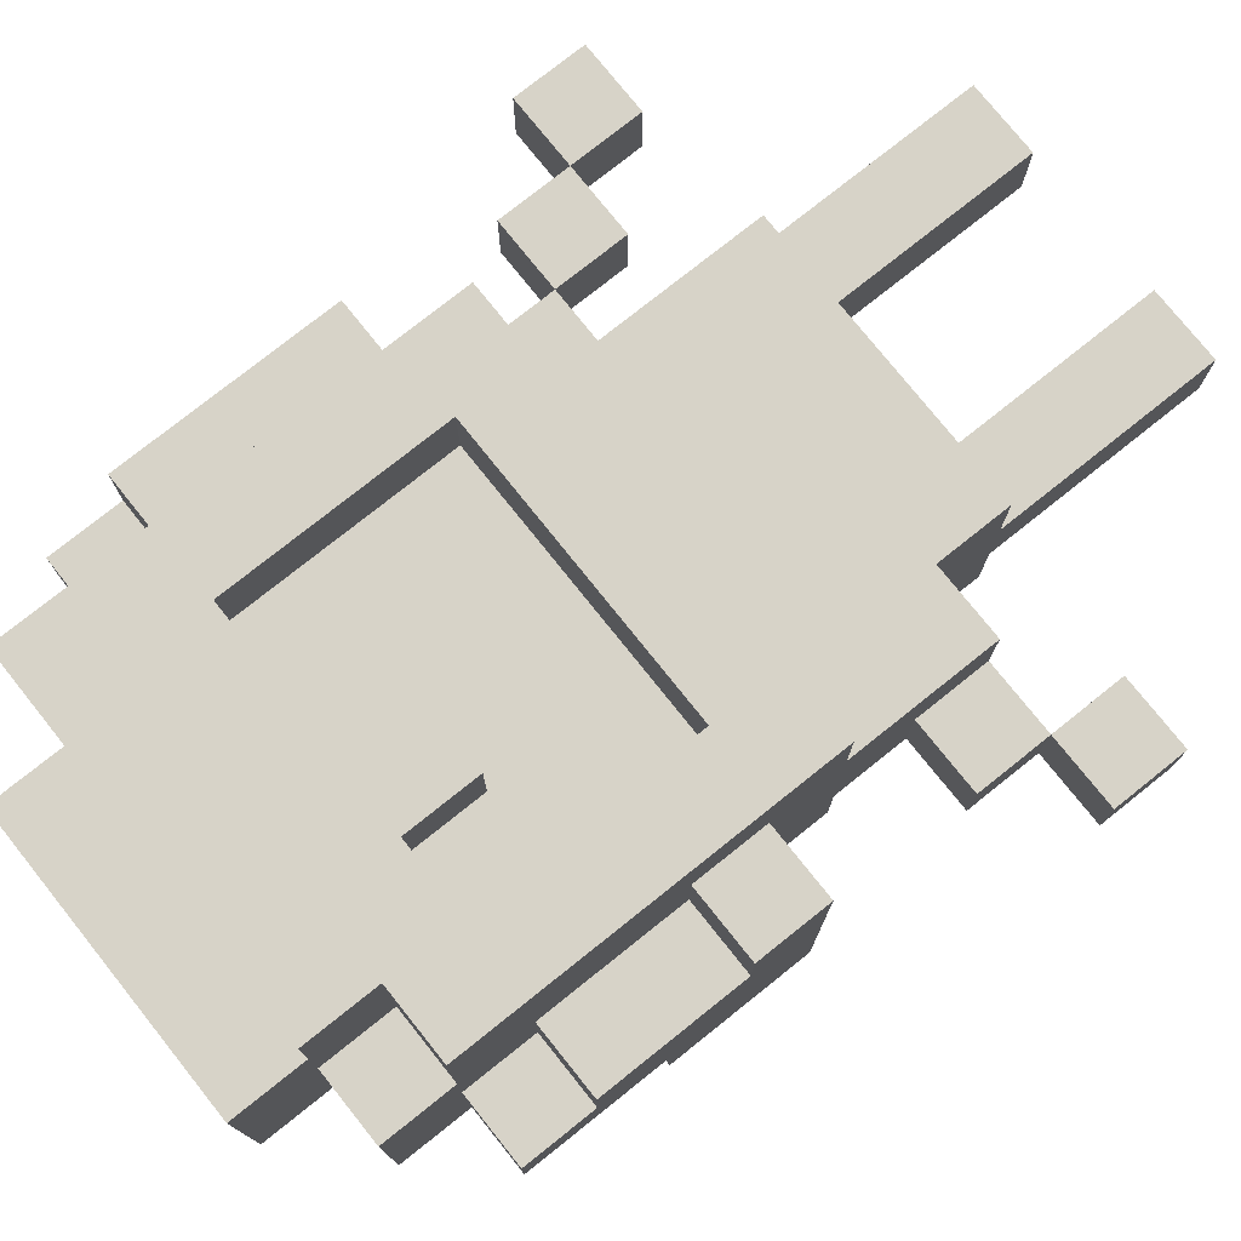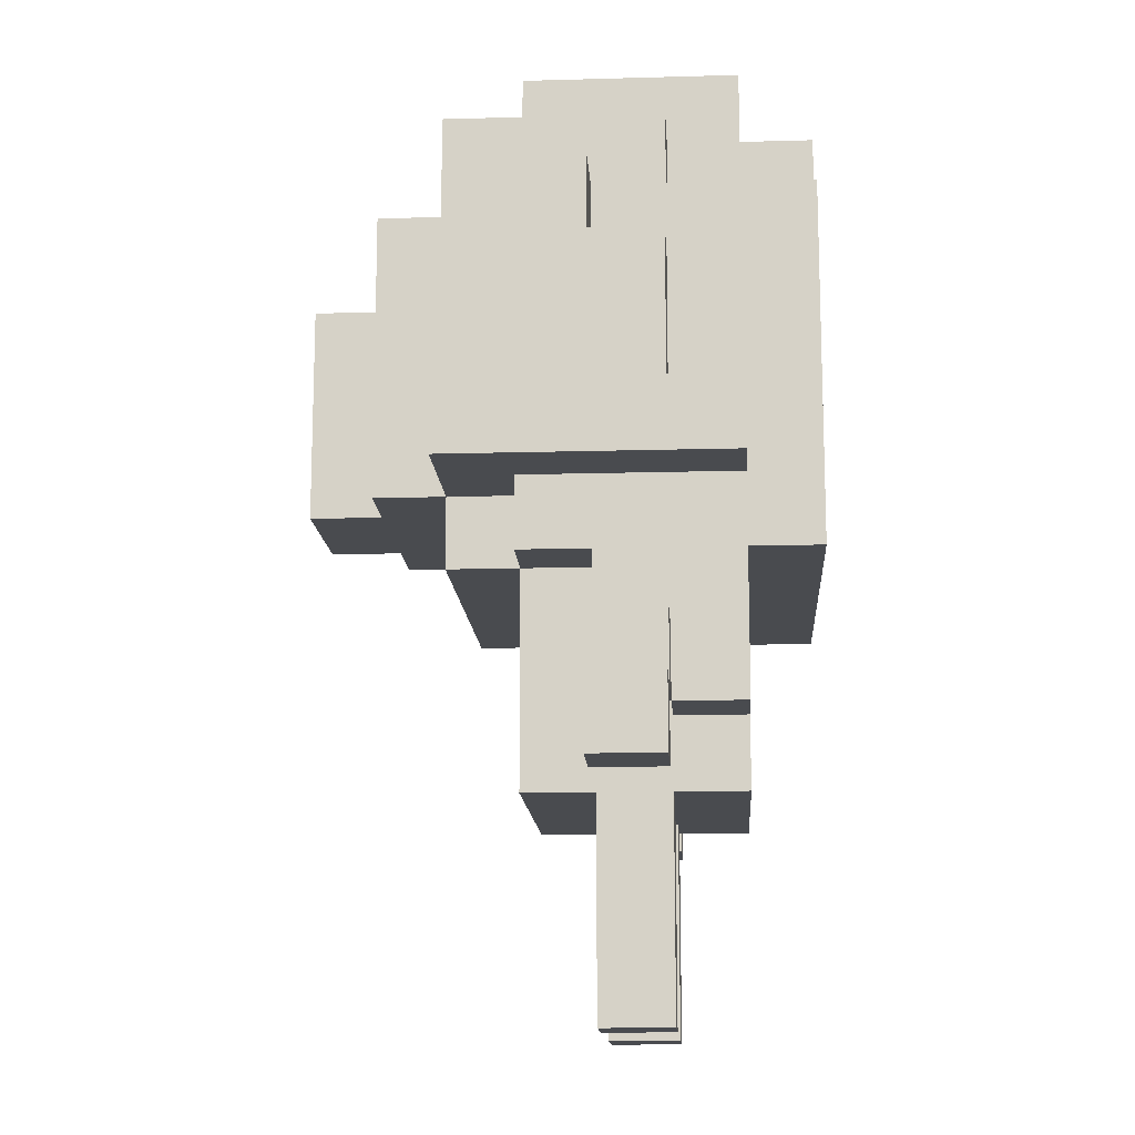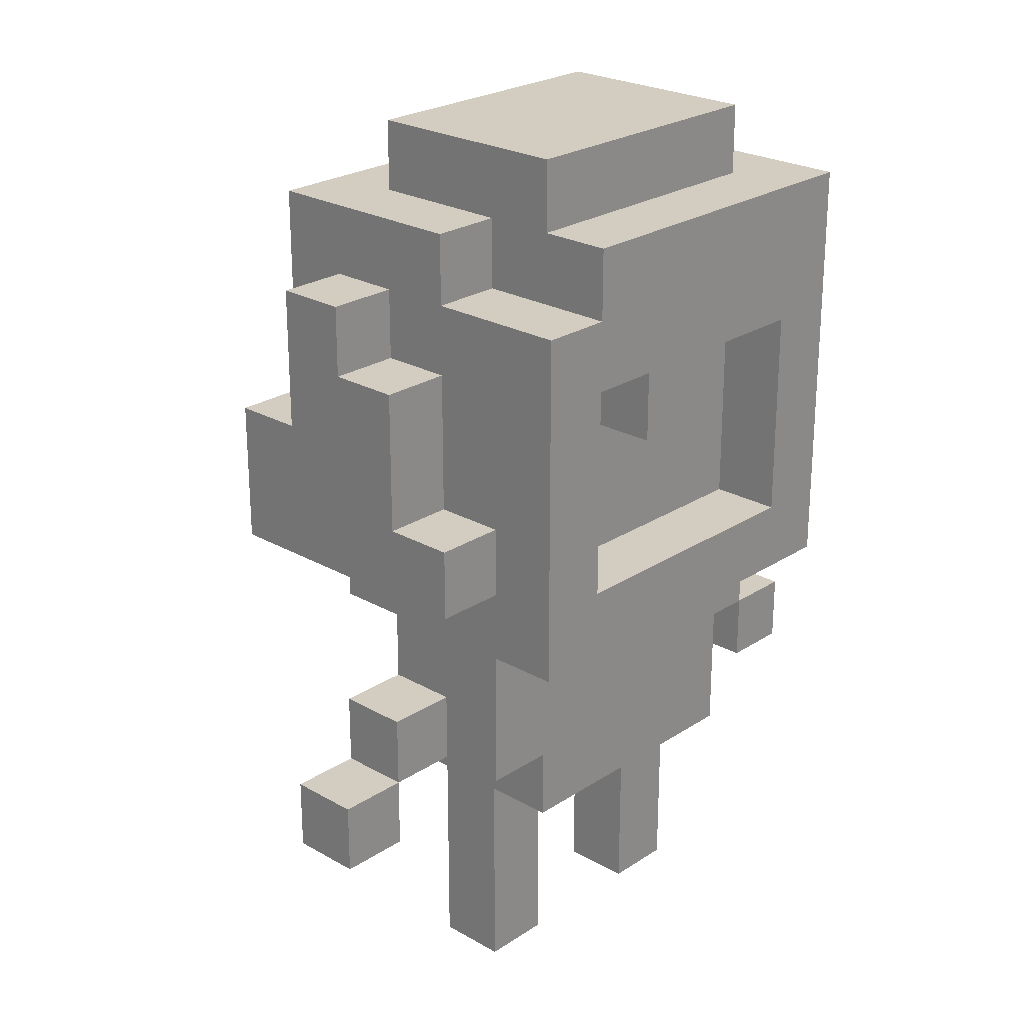
<metadata>
{"format":"obj","ext":"obj","renderer":"f3d","projection":"perspective","resolution":1024,"background":"white","views":[{"elev":76.7,"azim":-128.6,"up":"+Z"},{"elev":-14.0,"azim":-86.4,"up":"+Y"},{"elev":24.4,"azim":-46.9,"up":"+Y"}]}
</metadata>
<code>
o
v -0.5 0.3 0
v -0.5 0.3 -0.1
v -0.5 0.4 0
v -0.5 0.4 -0.1
v -0.4 0.4 0
v -0.4 0.4 -0.1
v -0.4 0.5 0
v -0.4 0.5 -0.1
v -0.4 0.7 0.1
v -0.4 0.7 -0.3
v -0.4 0.8 0.1
v -0.4 0.8 0
v -0.4 0.9 -0.2
v -0.4 0.9 -0.3
v -0.4 1 0
v -0.4 1 -0.1
v -0.4 1.1 -0.1
v -0.4 1.1 -0.2
v -0.3 0.4 0.1
v -0.3 0.4 0
v -0.3 0.5 0
v -0.3 0.5 -0.1
v -0.3 0.6 0.2
v -0.3 0.6 0.1
v -0.3 0.6 0
v -0.3 0.6 -0.1
v -0.3 0.6 -0.2
v -0.3 0.7 0.2
v -0.3 0.7 0.1
v -0.3 0.7 -0.2
v -0.3 0.8 0.1
v -0.3 0.8 0
v -0.3 0.9 -0.2
v -0.3 0.9 -0.3
v -0.3 1 0
v -0.3 1 -0.1
v -0.3 1.1 0.2
v -0.3 1.1 0
v -0.3 1.1 -0.1
v -0.3 1.1 -0.2
v -0.3 1.2 0
v -0.3 1.2 -0.3
v -0.2 0 0
v -0.2 0 -0.1
v -0.2 0.1 0
v -0.2 0.1 -0.1
v -0.2 0.3 0.1
v -0.2 0.3 0
v -0.2 0.3 -0.1
v -0.2 0.3 -0.2
v -0.2 0.4 0.1
v -0.2 0.4 0
v -0.2 0.5 0
v -0.2 0.5 -0.1
v -0.2 0.6 -0.1
v -0.2 0.6 -0.2
v -0.2 0.6 -0.3
v -0.2 0.7 -0.2
v -0.2 0.7 -0.3
v -0.2 0.7 -0.4
v -0.2 1.1 0.2
v -0.2 1.1 0
v -0.2 1.1 -0.3
v -0.2 1.1 -0.4
v -0.2 1.2 0.2
v -0.2 1.2 0.1
v -0.2 1.2 0
v -0.2 1.2 -0.2
v -0.2 1.3 0.1
v -0.2 1.3 -0.2
v -0.1 0.7 -0.4
v -0.1 0.7 -0.5
v -0.1 0.9 0.2
v -0.1 0.9 0.1
v -0.1 1 0.2
v -0.1 1 0.1
v -0.1 1 -0.4
v -0.1 1 -0.5
v 0.1 0 0
v 0.1 0 -0.1
v 0.1 0.1 0
v 0.1 0.1 -0.1
v 0.1 0.3 0
v 0.1 0.3 -0.1
v 0.2 0.7 0.2
v 0.2 0.7 0.1
v 0.2 0.8 0.1
v 0.2 0.9 0.1
v 0.2 1 0.2
v 0.2 1 0.1
v 0.3 0.4 0
v 0.3 0.4 -0.1
v 0.3 0.5 0
v 0.3 0.5 -0.1
v 0.4 0.3 0
v 0.4 0.3 -0.1
v 0.4 0.4 0
v 0.4 0.4 -0.1
v -0.4 0.3 0
v -0.4 0.3 -0.1
v -0.4 0.4 0
v -0.4 0.4 -0.1
v -0.3 0.4 0
v -0.3 0.4 -0.1
v -0.3 0.5 0
v -0.3 0.5 -0.1
v -0.2 0.7 0.2
v -0.2 0.7 0.1
v -0.2 0.8 0.1
v -0.2 0.9 0.1
v -0.2 1 0.2
v -0.2 1 0.1
v -0.1 0 0
v -0.1 0 -0.1
v -0.1 0.1 0
v -0.1 0.1 -0.1
v -0.1 0.3 0
v -0.1 0.3 -0.1
v 0 0.9 0.2
v 0 0.9 0.1
v 0 0.9 -0.4
v 0 0.9 -0.5
v 0 1 0.2
v 0 1 0.1
v 0 1 -0.4
v 0 1 -0.5
v 0.1 0.7 -0.4
v 0.1 0.7 -0.5
v 0.1 0.9 -0.4
v 0.1 0.9 -0.5
v 0.2 0 0
v 0.2 0 -0.1
v 0.2 0.1 0
v 0.2 0.1 -0.1
v 0.2 0.3 0.1
v 0.2 0.3 0
v 0.2 0.3 -0.1
v 0.2 0.3 -0.2
v 0.2 0.5 0
v 0.2 0.5 -0.1
v 0.2 0.6 0.1
v 0.2 0.6 0
v 0.2 0.6 -0.1
v 0.2 0.6 -0.2
v 0.2 0.7 -0.3
v 0.2 0.7 -0.4
v 0.2 1.1 -0.3
v 0.2 1.1 -0.4
v 0.2 1.2 0.1
v 0.2 1.2 -0.2
v 0.2 1.3 0.1
v 0.2 1.3 -0.2
v 0.3 0.5 0
v 0.3 0.5 -0.1
v 0.3 0.6 0.2
v 0.3 0.6 0
v 0.3 0.6 -0.1
v 0.3 0.6 -0.3
v 0.3 0.7 0.2
v 0.3 0.7 0.1
v 0.3 0.7 -0.2
v 0.3 0.7 -0.3
v 0.3 0.9 -0.1
v 0.3 0.9 -0.2
v 0.3 1 0.1
v 0.3 1 0
v 0.3 1.1 0
v 0.3 1.1 -0.1
v 0.3 1.2 0.2
v 0.3 1.2 -0.3
v 0.4 0.4 0
v 0.4 0.4 -0.1
v 0.4 0.5 0
v 0.4 0.5 -0.1
v 0.4 0.7 0.1
v 0.4 0.7 -0.2
v 0.4 0.9 -0.1
v 0.4 0.9 -0.2
v 0.4 1 0.1
v 0.4 1 0
v 0.4 1.1 0
v 0.4 1.1 -0.1
v 0.5 0.3 0
v 0.5 0.3 -0.1
v 0.5 0.4 0
v 0.5 0.4 -0.1
v -0.3 0.6 0.2
v -0.3 0.7 0.2
v -0.3 1.1 0.2
v -0.2 0.7 0.2
v -0.2 1 0.2
v -0.2 1.1 0.2
v -0.2 1.2 0.2
v -0.1 0.9 0.2
v -0.1 1 0.2
v 0 0.9 0.2
v 0 1 0.2
v 0.2 0.7 0.2
v 0.2 1 0.2
v 0.3 0.6 0.2
v 0.3 0.7 0.2
v 0.3 1.2 0.2
v -0.4 0.7 0.1
v -0.4 0.8 0.1
v -0.3 0.4 0.1
v -0.3 0.6 0.1
v -0.3 0.7 0.1
v -0.3 0.8 0.1
v -0.2 0.3 0.1
v -0.2 0.4 0.1
v -0.2 0.6 0.1
v -0.2 0.7 0.1
v -0.2 0.8 0.1
v -0.2 0.9 0.1
v -0.2 1 0.1
v -0.2 1.2 0.1
v -0.2 1.3 0.1
v -0.1 0.3 0.1
v -0.1 0.6 0.1
v -0.1 0.8 0.1
v -0.1 0.9 0.1
v -0.1 1 0.1
v 0 0.9 0.1
v 0 1 0.1
v 0.1 0.3 0.1
v 0.1 0.6 0.1
v 0.1 0.8 0.1
v 0.1 0.9 0.1
v 0.2 0.3 0.1
v 0.2 0.6 0.1
v 0.2 0.7 0.1
v 0.2 0.8 0.1
v 0.2 0.9 0.1
v 0.2 1 0.1
v 0.2 1.2 0.1
v 0.2 1.3 0.1
v 0.3 0.7 0.1
v 0.3 1 0.1
v 0.4 0.7 0.1
v 0.4 1 0.1
v -0.5 0.3 0
v -0.5 0.4 0
v -0.4 0.3 0
v -0.4 0.4 0
v -0.4 0.5 0
v -0.4 0.8 0
v -0.4 1 0
v -0.3 0.4 0
v -0.3 0.5 0
v -0.3 0.8 0
v -0.3 1 0
v -0.3 1.1 0
v -0.3 1.2 0
v -0.2 0 0
v -0.2 0.1 0
v -0.2 0.3 0
v -0.2 1.1 0
v -0.2 1.2 0
v -0.1 0 0
v -0.1 0.1 0
v -0.1 0.3 0
v 0.1 0 0
v 0.1 0.1 0
v 0.1 0.3 0
v 0.2 0 0
v 0.2 0.1 0
v 0.2 0.3 0
v 0.2 0.5 0
v 0.2 0.6 0
v 0.3 0.4 0
v 0.3 0.5 0
v 0.3 0.6 0
v 0.3 1 0
v 0.3 1.1 0
v 0.4 0.3 0
v 0.4 0.4 0
v 0.4 0.5 0
v 0.4 1 0
v 0.4 1.1 0
v 0.5 0.3 0
v 0.5 0.4 0
v -0.4 1 -0.1
v -0.4 1.1 -0.1
v -0.3 1 -0.1
v -0.3 1.1 -0.1
v -0.3 0.4 0
v -0.3 0.5 0
v -0.2 0.4 0
v -0.2 0.5 0
v -0.5 0.3 -0.1
v -0.5 0.4 -0.1
v -0.4 0.3 -0.1
v -0.4 0.4 -0.1
v -0.4 0.5 -0.1
v -0.3 0.4 -0.1
v -0.3 0.5 -0.1
v -0.3 0.6 -0.1
v -0.2 0 -0.1
v -0.2 0.1 -0.1
v -0.2 0.3 -0.1
v -0.2 0.5 -0.1
v -0.2 0.6 -0.1
v -0.1 0 -0.1
v -0.1 0.1 -0.1
v -0.1 0.3 -0.1
v 0.1 0 -0.1
v 0.1 0.1 -0.1
v 0.1 0.3 -0.1
v 0.2 0 -0.1
v 0.2 0.1 -0.1
v 0.2 0.3 -0.1
v 0.2 0.5 -0.1
v 0.2 0.6 -0.1
v 0.3 0.4 -0.1
v 0.3 0.5 -0.1
v 0.3 0.6 -0.1
v 0.3 0.9 -0.1
v 0.3 1.1 -0.1
v 0.4 0.3 -0.1
v 0.4 0.4 -0.1
v 0.4 0.5 -0.1
v 0.4 0.9 -0.1
v 0.4 1.1 -0.1
v 0.5 0.3 -0.1
v 0.5 0.4 -0.1
v -0.4 0.9 -0.2
v -0.4 1.1 -0.2
v -0.3 0.6 -0.2
v -0.3 0.7 -0.2
v -0.3 0.9 -0.2
v -0.3 1.1 -0.2
v -0.2 0.3 -0.2
v -0.2 0.6 -0.2
v -0.2 0.7 -0.2
v -0.2 1.2 -0.2
v -0.2 1.3 -0.2
v -0.1 0.3 -0.2
v -0.1 0.6 -0.2
v 0.1 0.3 -0.2
v 0.1 0.6 -0.2
v 0.2 0.3 -0.2
v 0.2 0.6 -0.2
v 0.2 1.2 -0.2
v 0.2 1.3 -0.2
v 0.3 0.7 -0.2
v 0.3 0.9 -0.2
v 0.4 0.7 -0.2
v 0.4 0.9 -0.2
v -0.4 0.7 -0.3
v -0.4 0.9 -0.3
v -0.3 0.9 -0.3
v -0.3 1.2 -0.3
v -0.2 0.6 -0.3
v -0.2 0.7 -0.3
v -0.2 1.1 -0.3
v 0.2 0.7 -0.3
v 0.2 1.1 -0.3
v 0.3 0.6 -0.3
v 0.3 0.7 -0.3
v 0.3 1.2 -0.3
v -0.2 0.7 -0.4
v -0.2 1.1 -0.4
v -0.1 0.7 -0.4
v -0.1 1 -0.4
v 0 0.9 -0.4
v 0 1 -0.4
v 0.1 0.7 -0.4
v 0.1 0.9 -0.4
v 0.2 0.7 -0.4
v 0.2 1.1 -0.4
v -0.1 0.7 -0.5
v -0.1 1 -0.5
v 0 0.9 -0.5
v 0 1 -0.5
v 0.1 0.7 -0.5
v 0.1 0.9 -0.5
v -0.2 0 0
v -0.1 0 0
v 0.1 0 0
v 0.2 0 0
v -0.2 0 -0.1
v -0.1 0 -0.1
v 0.1 0 -0.1
v 0.2 0 -0.1
v -0.2 0.3 0.1
v -0.1 0.3 0.1
v 0.1 0.3 0.1
v 0.2 0.3 0.1
v -0.5 0.3 0
v -0.4 0.3 0
v -0.2 0.3 0
v -0.1 0.3 0
v 0.1 0.3 0
v 0.2 0.3 0
v 0.4 0.3 0
v 0.5 0.3 0
v -0.5 0.3 -0.1
v -0.4 0.3 -0.1
v -0.2 0.3 -0.1
v -0.1 0.3 -0.1
v 0.1 0.3 -0.1
v 0.2 0.3 -0.1
v 0.4 0.3 -0.1
v 0.5 0.3 -0.1
v -0.2 0.3 -0.2
v -0.1 0.3 -0.2
v 0.1 0.3 -0.2
v 0.2 0.3 -0.2
v -0.3 0.4 0.1
v -0.2 0.4 0.1
v -0.4 0.4 0
v -0.3 0.4 0
v -0.2 0.4 0
v 0.3 0.4 0
v 0.4 0.4 0
v -0.4 0.4 -0.1
v -0.3 0.4 -0.1
v 0.3 0.4 -0.1
v 0.4 0.4 -0.1
v -0.3 0.5 0
v -0.2 0.5 0
v 0.2 0.5 0
v 0.3 0.5 0
v -0.3 0.5 -0.1
v -0.2 0.5 -0.1
v 0.2 0.5 -0.1
v 0.3 0.5 -0.1
v -0.3 0.6 0.2
v 0.3 0.6 0.2
v -0.3 0.6 0.1
v -0.2 0.6 0.1
v -0.1 0.6 0.1
v 0.1 0.6 0.1
v 0.2 0.6 0.1
v 0.2 0.6 0
v 0.3 0.6 0
v -0.3 0.6 -0.1
v -0.2 0.6 -0.1
v 0.2 0.6 -0.1
v 0.3 0.6 -0.1
v -0.3 0.6 -0.2
v -0.2 0.6 -0.2
v -0.1 0.6 -0.2
v 0.1 0.6 -0.2
v 0.2 0.6 -0.2
v -0.2 0.6 -0.3
v 0.3 0.6 -0.3
v -0.4 0.7 0.1
v -0.3 0.7 0.1
v 0.3 0.7 0.1
v 0.4 0.7 0.1
v -0.3 0.7 -0.2
v -0.2 0.7 -0.2
v 0.3 0.7 -0.2
v 0.4 0.7 -0.2
v -0.4 0.7 -0.3
v -0.2 0.7 -0.3
v 0.2 0.7 -0.3
v -0.2 0.7 -0.4
v -0.1 0.7 -0.4
v 0.1 0.7 -0.4
v 0.2 0.7 -0.4
v -0.1 0.7 -0.5
v 0.1 0.7 -0.5
v -0.1 0.9 0.2
v 0 0.9 0.2
v -0.1 0.9 0.1
v 0 0.9 0.1
v -0.2 1 0.2
v -0.1 1 0.2
v 0 1 0.2
v 0.2 1 0.2
v -0.2 1 0.1
v -0.1 1 0.1
v 0 1 0.1
v 0.2 1 0.1
v -0.5 0.4 0
v -0.4 0.4 0
v 0.4 0.4 0
v 0.5 0.4 0
v -0.5 0.4 -0.1
v -0.4 0.4 -0.1
v 0.4 0.4 -0.1
v 0.5 0.4 -0.1
v -0.4 0.5 0
v -0.3 0.5 0
v 0.3 0.5 0
v 0.4 0.5 0
v -0.4 0.5 -0.1
v -0.3 0.5 -0.1
v 0.3 0.5 -0.1
v 0.4 0.5 -0.1
v -0.2 0.7 0.2
v 0.2 0.7 0.2
v -0.2 0.7 0.1
v 0.2 0.7 0.1
v -0.4 0.8 0.1
v -0.3 0.8 0.1
v -0.4 0.8 0
v -0.3 0.8 0
v 0.3 0.9 -0.1
v 0.4 0.9 -0.1
v -0.4 0.9 -0.2
v -0.3 0.9 -0.2
v 0.3 0.9 -0.2
v 0.4 0.9 -0.2
v -0.4 0.9 -0.3
v -0.3 0.9 -0.3
v 0 0.9 -0.4
v 0.1 0.9 -0.4
v 0 0.9 -0.5
v 0.1 0.9 -0.5
v 0.3 1 0.1
v 0.4 1 0.1
v -0.4 1 0
v -0.3 1 0
v 0.3 1 0
v 0.4 1 0
v -0.4 1 -0.1
v -0.3 1 -0.1
v -0.1 1 -0.4
v 0 1 -0.4
v -0.1 1 -0.5
v 0 1 -0.5
v -0.3 1.1 0.2
v -0.2 1.1 0.2
v -0.3 1.1 0
v -0.2 1.1 0
v 0.3 1.1 0
v 0.4 1.1 0
v -0.4 1.1 -0.1
v -0.3 1.1 -0.1
v 0.3 1.1 -0.1
v 0.4 1.1 -0.1
v -0.4 1.1 -0.2
v -0.3 1.1 -0.2
v -0.2 1.1 -0.3
v 0.2 1.1 -0.3
v -0.2 1.1 -0.4
v 0.2 1.1 -0.4
v -0.2 1.2 0.2
v 0.3 1.2 0.2
v -0.2 1.2 0.1
v 0.2 1.2 0.1
v -0.3 1.2 0
v -0.2 1.2 0
v -0.2 1.2 -0.2
v 0.2 1.2 -0.2
v -0.3 1.2 -0.3
v 0.3 1.2 -0.3
v -0.2 1.3 0.1
v 0.2 1.3 0.1
v -0.2 1.3 -0.2
v 0.2 1.3 -0.2
f 3 2 1
f 4 2 3
f 7 6 5
f 8 6 7
f 11 10 9
f 12 10 11
f 13 10 12
f 14 10 13
f 15 13 12
f 16 13 15
f 17 13 16
f 18 13 17
f 21 20 19
f 24 21 19
f 25 22 21
f 25 21 24
f 26 22 25
f 28 24 23
f 28 27 26
f 28 26 25
f 28 25 24
f 29 27 28
f 30 27 29
f 31 29 28
f 35 32 31
f 37 31 28
f 37 36 35
f 37 35 31
f 38 36 37
f 39 36 38
f 40 34 33
f 41 39 38
f 41 40 39
f 42 34 40
f 42 40 41
f 45 44 43
f 46 44 45
f 48 46 45
f 49 46 48
f 51 48 47
f 52 49 48
f 52 48 51
f 53 49 52
f 54 50 49
f 54 49 53
f 55 50 54
f 56 50 55
f 58 57 56
f 59 57 58
f 63 60 59
f 64 60 63
f 65 62 61
f 66 62 65
f 67 62 66
f 69 68 67
f 69 67 66
f 70 68 69
f 75 74 73
f 76 74 75
f 77 72 71
f 78 72 77
f 81 80 79
f 82 80 81
f 83 82 81
f 84 82 83
f 87 86 85
f 88 87 85
f 89 88 85
f 90 88 89
f 93 92 91
f 94 92 93
f 97 96 95
f 98 96 97
f 99 100 101
f 101 100 102
f 103 104 105
f 105 104 106
f 107 108 109
f 107 109 110
f 107 110 111
f 111 110 112
f 113 114 115
f 115 114 116
f 115 116 117
f 117 116 118
f 119 120 123
f 123 120 124
f 121 122 125
f 125 122 126
f 127 128 129
f 129 128 130
f 131 132 133
f 133 132 134
f 133 134 136
f 136 134 137
f 136 137 139
f 135 136 139
f 137 138 140
f 139 137 140
f 135 139 141
f 141 139 142
f 140 138 143
f 143 138 144
f 145 146 147
f 147 146 148
f 149 150 151
f 151 150 152
f 153 154 156
f 156 154 157
f 155 156 159
f 157 158 159
f 156 157 159
f 159 158 160
f 160 158 161
f 161 158 162
f 161 162 164
f 159 160 165
f 165 166 167
f 163 164 168
f 165 167 169
f 167 168 169
f 159 165 169
f 168 164 170
f 169 168 170
f 164 162 170
f 171 172 173
f 173 172 174
f 175 176 177
f 177 176 178
f 175 177 179
f 179 177 180
f 180 177 181
f 181 177 182
f 183 184 185
f 185 184 186
f 190 188 187
f 190 189 188
f 191 189 190
f 192 189 191
f 195 193 192
f 195 192 191
f 196 195 194
f 197 193 195
f 197 195 196
f 198 190 187
f 199 193 197
f 200 198 187
f 201 199 198
f 201 198 200
f 202 193 199
f 202 199 201
f 207 204 203
f 208 204 207
f 210 206 205
f 211 206 210
f 218 210 209
f 218 211 210
f 219 211 218
f 220 213 212
f 220 214 213
f 221 215 214
f 221 214 220
f 222 215 221
f 223 221 220
f 225 219 218
f 226 219 225
f 227 220 212
f 227 223 220
f 228 224 223
f 228 223 227
f 229 226 225
f 230 226 229
f 231 227 212
f 232 228 227
f 232 227 231
f 233 224 228
f 233 228 232
f 234 224 233
f 235 217 216
f 236 217 235
f 239 238 237
f 240 238 239
f 243 242 241
f 244 242 243
f 248 245 244
f 249 245 248
f 250 247 246
f 251 247 250
f 257 253 252
f 258 253 257
f 259 255 254
f 260 256 255
f 260 255 259
f 261 256 260
f 265 263 262
f 266 264 263
f 266 263 265
f 267 264 266
f 271 269 268
f 272 269 271
f 276 271 270
f 277 271 276
f 278 274 273
f 279 274 278
f 280 276 275
f 281 276 280
f 284 283 282
f 285 283 284
f 286 287 288
f 288 287 289
f 290 291 292
f 292 291 293
f 293 294 295
f 295 294 296
f 296 297 301
f 301 297 302
f 298 299 303
f 299 300 304
f 303 299 304
f 304 300 305
f 306 307 309
f 307 308 310
f 309 307 310
f 310 308 311
f 312 313 315
f 315 313 316
f 314 315 320
f 320 315 321
f 317 318 322
f 322 318 323
f 319 320 324
f 324 320 325
f 326 327 330
f 330 327 331
f 328 329 333
f 333 329 334
f 332 333 337
f 337 333 338
f 337 338 339
f 339 338 340
f 339 340 341
f 341 340 342
f 335 336 343
f 343 336 344
f 345 346 347
f 347 346 348
f 349 350 351
f 349 351 354
f 351 352 354
f 354 352 355
f 353 354 356
f 355 352 357
f 353 356 358
f 356 357 359
f 358 356 359
f 357 352 360
f 359 357 360
f 361 362 363
f 363 362 364
f 364 362 366
f 365 366 368
f 367 368 369
f 366 362 370
f 369 368 370
f 368 366 370
f 371 372 373
f 373 372 374
f 371 373 375
f 375 373 376
f 381 378 377
f 382 378 381
f 383 380 379
f 384 380 383
f 391 386 385
f 392 387 386
f 392 386 391
f 393 388 387
f 393 387 392
f 394 388 393
f 397 390 389
f 398 390 397
f 400 393 392
f 401 393 400
f 403 396 395
f 404 396 403
f 405 400 399
f 406 401 400
f 406 400 405
f 407 402 401
f 407 401 406
f 408 402 407
f 412 410 409
f 413 410 412
f 416 412 411
f 417 412 416
f 418 415 414
f 419 415 418
f 424 421 420
f 425 421 424
f 426 423 422
f 427 423 426
f 430 429 428
f 431 429 430
f 432 429 431
f 433 429 432
f 434 429 433
f 435 429 434
f 436 429 435
f 441 438 437
f 442 438 441
f 445 440 439
f 446 444 443
f 446 445 444
f 446 443 442
f 447 440 445
f 447 445 446
f 452 449 448
f 454 451 450
f 455 451 454
f 456 453 452
f 456 452 448
f 457 453 456
f 459 458 457
f 460 458 459
f 461 458 460
f 462 458 461
f 463 461 460
f 464 461 463
f 467 466 465
f 468 466 467
f 473 470 469
f 474 470 473
f 475 472 471
f 476 472 475
f 477 478 481
f 481 478 482
f 479 480 483
f 483 480 484
f 485 486 489
f 489 486 490
f 487 488 491
f 491 488 492
f 493 494 495
f 495 494 496
f 497 498 499
f 499 498 500
f 501 502 505
f 505 502 506
f 503 504 507
f 507 504 508
f 509 510 511
f 511 510 512
f 513 514 517
f 517 514 518
f 515 516 519
f 519 516 520
f 521 522 523
f 523 522 524
f 525 526 527
f 527 526 528
f 529 530 533
f 533 530 534
f 531 532 535
f 535 532 536
f 537 538 539
f 539 538 540
f 541 542 543
f 543 542 544
f 545 546 547
f 544 542 548
f 545 547 549
f 547 548 549
f 548 542 550
f 549 548 550
f 551 552 553
f 553 552 554

</code>
